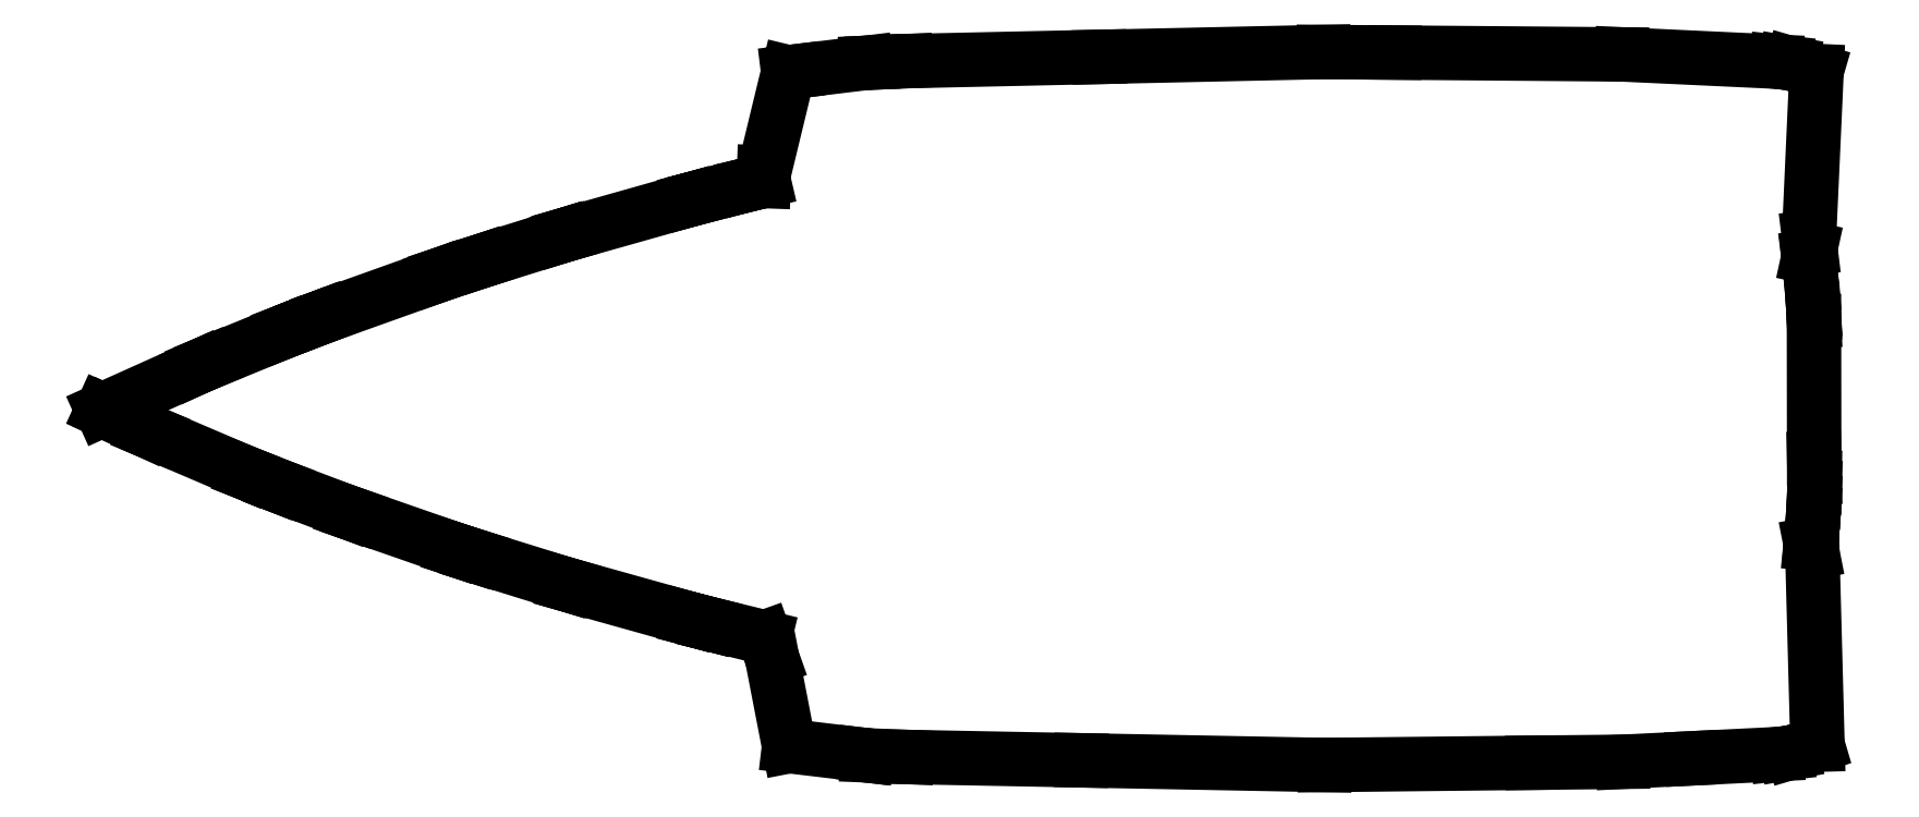
<metadata>
{"format":"dxf","ext":"dxf","renderer":"ezdxf+matplotlib","layout":"modelspace","background":"white","min_lineweight":24,"dpi":150}
</metadata>
<code>
0
SECTION
2
ENTITIES
0
LINE
8
0
10
-87.56
20
-0.1178
11
-87.01
21
-0.3666
0
LINE
8
0
10
-87.01
20
-0.3666
11
-83.67
21
-1.908
0
LINE
8
0
10
-83.67
20
-1.908
11
-82.82
21
-2.259
0
LINE
8
0
10
-82.82
20
-2.259
11
-74.75
21
-5.712
0
LINE
8
0
10
-74.75
20
-5.712
11
-74.7
21
-5.73
0
LINE
8
0
10
-74.7
20
-5.73
11
-72.06
21
-6.786
0
LINE
8
0
10
-72.06
20
-6.786
11
-71.66
21
-6.937
0
LINE
8
0
10
-71.66
20
-6.937
11
-65.73
21
-9.188
0
LINE
8
0
10
-65.73
20
-9.188
11
-65.14
21
-9.394
0
LINE
8
0
10
-65.14
20
-9.394
11
-56.19
21
-12.51
0
LINE
8
0
10
-56.19
20
-12.51
11
-56.12
21
-12.54
0
LINE
8
0
10
-56.12
20
-12.54
11
-54.56
21
-13.05
0
LINE
8
0
10
-54.56
20
-13.05
11
-54.22
21
-13.15
0
LINE
8
0
10
-54.22
20
-13.15
11
-46.22
21
-15.64
0
LINE
8
0
10
-46.22
20
-15.64
11
-46.1
21
-15.67
0
LINE
8
0
10
-46.1
20
-15.67
11
-35.28
21
-18.7
0
LINE
8
0
10
-35.28
20
-18.7
11
-35.21
21
-18.72
0
LINE
8
0
10
-35.21
20
-18.72
11
-33.53
21
-19.15
0
LINE
8
0
10
-33.53
20
-19.15
11
-33.5
21
-19.16
0
LINE
8
0
10
-33.5
20
-19.16
11
-28.57
21
-20.36
0
LINE
8
0
10
-28.57
20
-20.36
11
-27.91
21
-22.23
0
LINE
8
0
10
-27.91
20
-22.23
11
-26.4
21
-30.04
0
LINE
8
0
10
-26.4
20
-30.04
11
-19.71
21
-30.83
0
LINE
8
0
10
-19.71
20
-30.83
11
-19.46
21
-30.86
0
LINE
8
0
10
-19.46
20
-30.86
11
-15.94
21
-31
0
LINE
8
0
10
-15.94
20
-31
11
-0.3904
21
-31.3
0
LINE
8
0
10
-0.3904
20
-31.3
11
21.27
21
-31.72
0
LINE
8
0
10
21.27
20
-31.72
11
39.76
21
-31.52
0
LINE
8
0
10
39.76
20
-31.52
11
47.82
21
-31.43
0
LINE
8
0
10
47.82
20
-31.43
11
54.02
21
-31.13
0
LINE
8
0
10
54.02
20
-31.13
11
61.56
21
-30.75
0
LINE
8
0
10
61.56
20
-30.75
11
62.4
21
-30.66
0
LINE
8
0
10
62.4
20
-30.66
11
62.96
21
-30.56
0
LINE
8
0
10
62.96
20
-30.56
11
64.81
21
-30.01
0
LINE
8
0
10
64.81
20
-30.01
11
65.15
21
-29.91
0
LINE
8
0
10
65.15
20
-29.91
11
64.69
21
-12.79
0
LINE
8
0
10
64.69
20
-12.79
11
64.54
21
-12.03
0
LINE
8
0
10
64.54
20
-12.03
11
64.61
21
-11.31
0
LINE
8
0
10
64.61
20
-11.31
11
64.77
21
-9.274
0
LINE
8
0
10
64.77
20
-9.274
11
64.83
21
-8.267
0
LINE
8
0
10
64.83
20
-8.267
11
64.88
21
-6.982
0
LINE
8
0
10
64.88
20
-6.982
11
64.89
21
-6.109
0
LINE
8
0
10
64.89
20
-6.109
11
64.85
21
-4.417
0
LINE
8
0
10
64.85
20
-4.417
11
64.83
21
7.815
0
LINE
8
0
10
64.83
20
7.815
11
64.8
21
8.47
0
LINE
8
0
10
64.8
20
8.47
11
64.79
21
8.71
0
LINE
8
0
10
64.79
20
8.71
11
64.63
21
10.96
0
LINE
8
0
10
64.63
20
10.96
11
64.38
21
13.24
0
LINE
8
0
10
64.38
20
13.24
11
64.35
21
13.52
0
LINE
8
0
10
64.35
20
13.52
11
64.52
21
14.28
0
LINE
8
0
10
64.52
20
14.28
11
64.39
21
15.27
0
LINE
8
0
10
64.39
20
15.27
11
65.07
21
30.09
0
LINE
8
0
10
65.07
20
30.09
11
62.88
21
30.73
0
LINE
8
0
10
62.88
20
30.73
11
62.32
21
30.82
0
LINE
8
0
10
62.32
20
30.82
11
61.48
21
30.92
0
LINE
8
0
10
61.48
20
30.92
11
47.73
21
31.56
0
LINE
8
0
10
47.73
20
31.56
11
27.48
21
31.73
0
LINE
8
0
10
27.48
20
31.73
11
21.18
21
31.78
0
LINE
8
0
10
21.18
20
31.78
11
1.221
21
31.34
0
LINE
8
0
10
1.221
20
31.34
11
-16.03
21
30.96
0
LINE
8
0
10
-16.03
20
30.96
11
-18.98
21
30.83
0
LINE
8
0
10
-18.98
20
30.83
11
-19.55
21
30.81
0
LINE
8
0
10
-19.55
20
30.81
11
-25.87
21
30.04
0
LINE
8
0
10
-25.87
20
30.04
11
-26.48
21
29.96
0
LINE
8
0
10
-26.48
20
29.96
11
-28.64
21
21.05
0
LINE
8
0
10
-28.64
20
21.05
11
-28.66
21
20.28
0
LINE
8
0
10
-28.66
20
20.28
11
-30.23
21
19.92
0
LINE
8
0
10
-30.23
20
19.92
11
-30.24
21
19.91
0
LINE
8
0
10
-30.24
20
19.91
11
-34.45
21
18.84
0
LINE
8
0
10
-34.45
20
18.84
11
-35.19
21
18.64
0
LINE
8
0
10
-35.19
20
18.64
11
-35.26
21
18.62
0
LINE
8
0
10
-35.26
20
18.62
11
-46.3
21
15.5
0
LINE
8
0
10
-46.3
20
15.5
11
-46.42
21
15.47
0
LINE
8
0
10
-46.42
20
15.47
11
-46.63
21
15.4
0
LINE
8
0
10
-46.63
20
15.4
11
-53.65
21
13.21
0
LINE
8
0
10
-53.65
20
13.21
11
-53.76
21
13.17
0
LINE
8
0
10
-53.76
20
13.17
11
-57.3
21
12
0
LINE
8
0
10
-57.3
20
12
11
-57.74
21
11.84
0
LINE
8
0
10
-57.74
20
11.84
11
-67.77
21
8.258
0
LINE
8
0
10
-67.77
20
8.258
11
-68.07
21
8.144
0
LINE
8
0
10
-68.07
20
8.144
11
-69.22
21
7.704
0
LINE
8
0
10
-69.22
20
7.704
11
-71.15
21
6.957
0
LINE
8
0
10
-71.15
20
6.957
11
-71.25
21
6.916
0
LINE
8
0
10
-71.25
20
6.916
11
-78.1
21
4.117
0
LINE
8
0
10
-78.1
20
4.117
11
-78.85
21
3.801
0
LINE
8
0
10
-78.85
20
3.801
11
-79.31
21
3.592
0
LINE
8
0
10
-79.31
20
3.592
11
-87.56
21
-0.1178
0
ENDSEC
0
EOF

</code>
